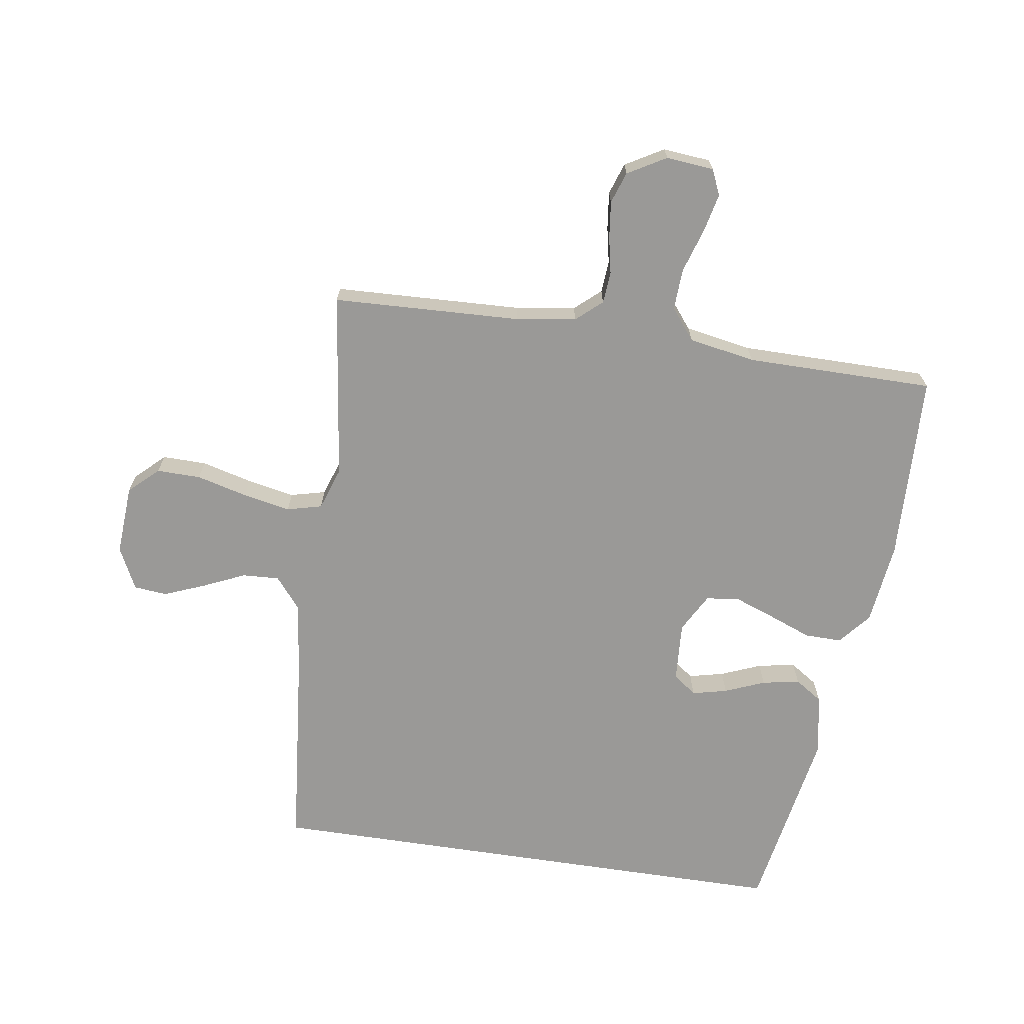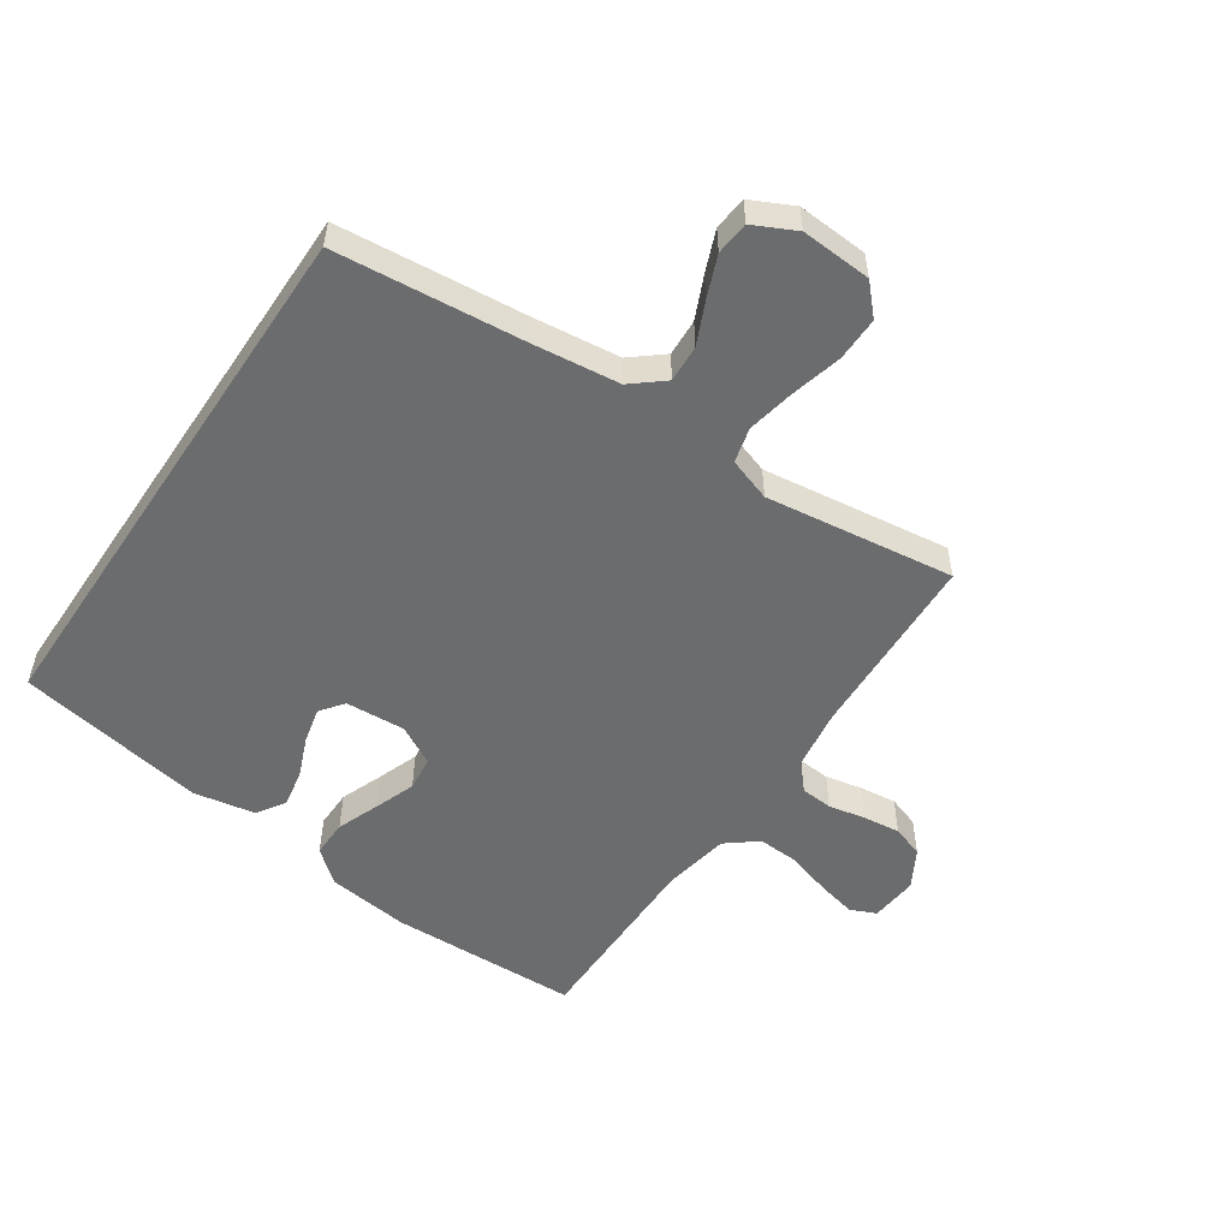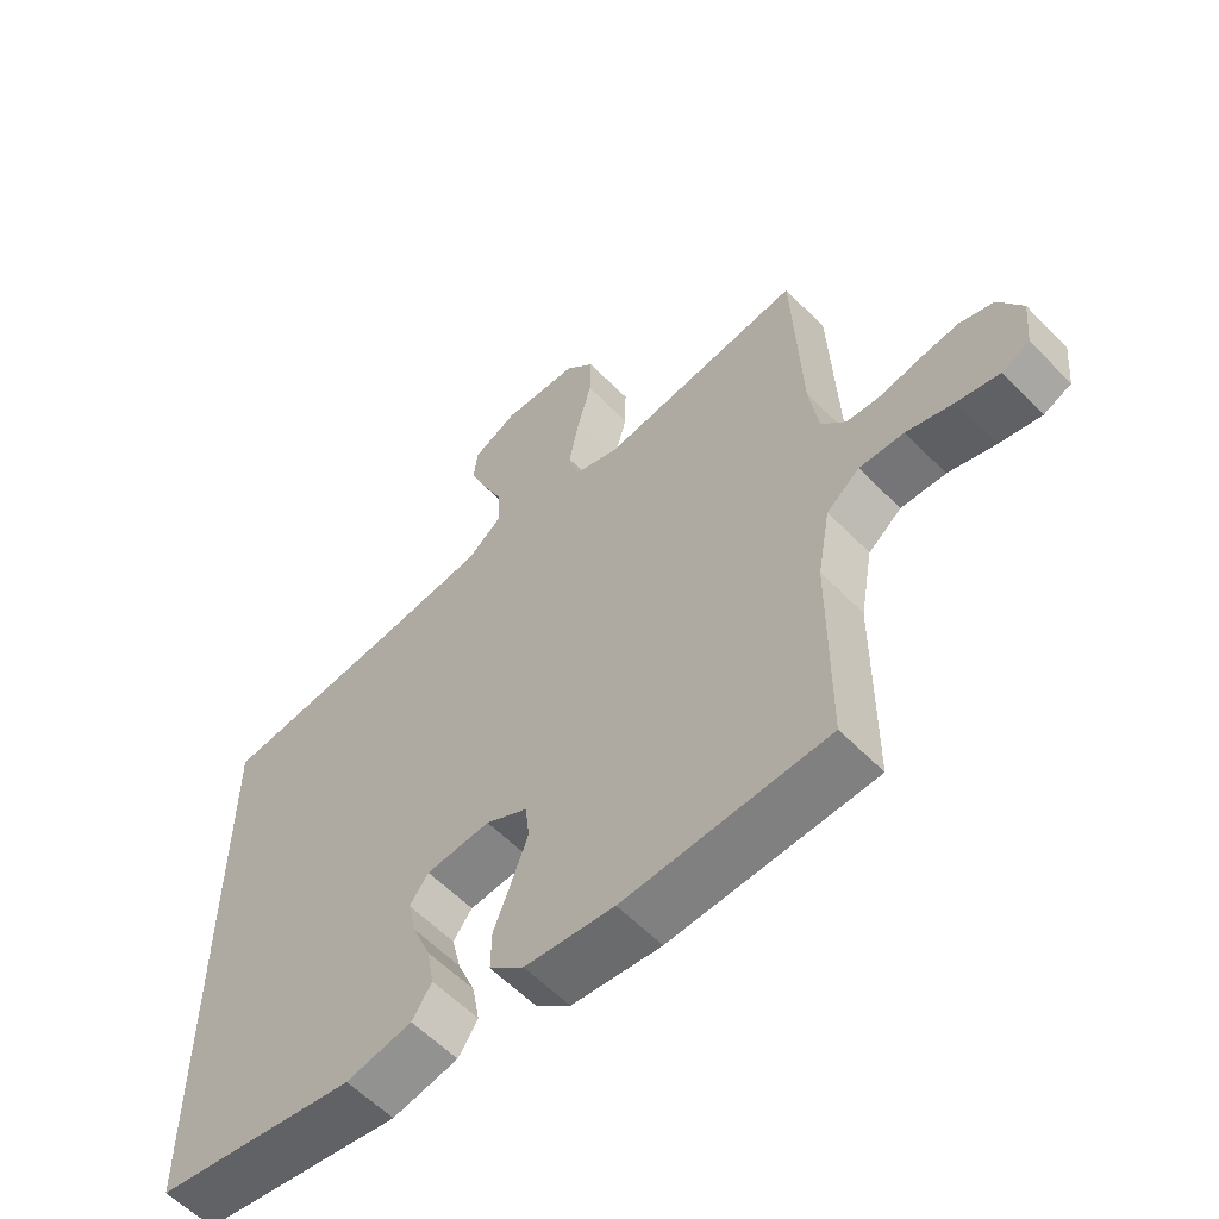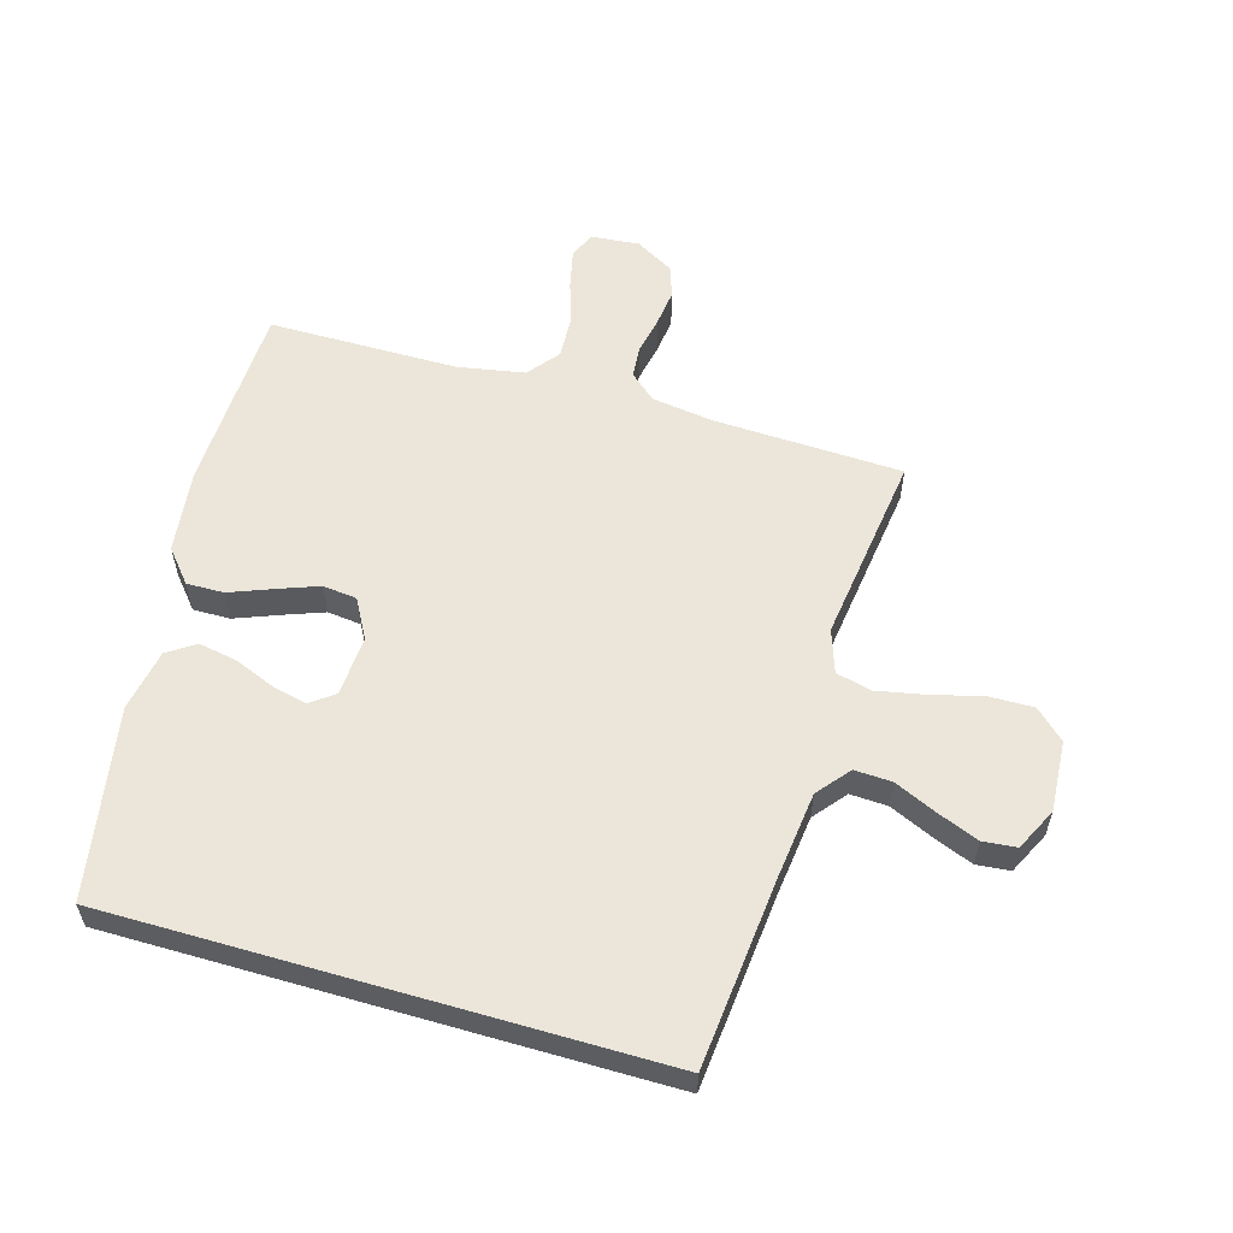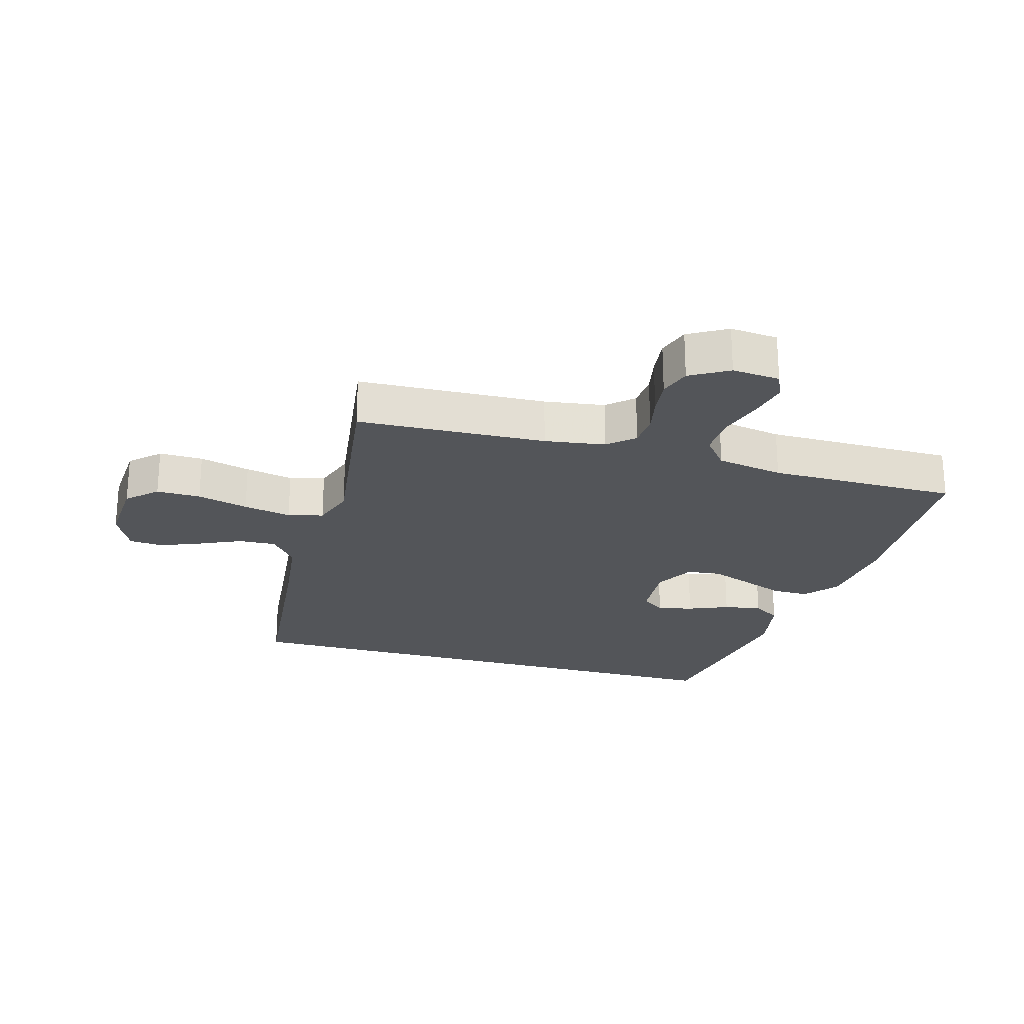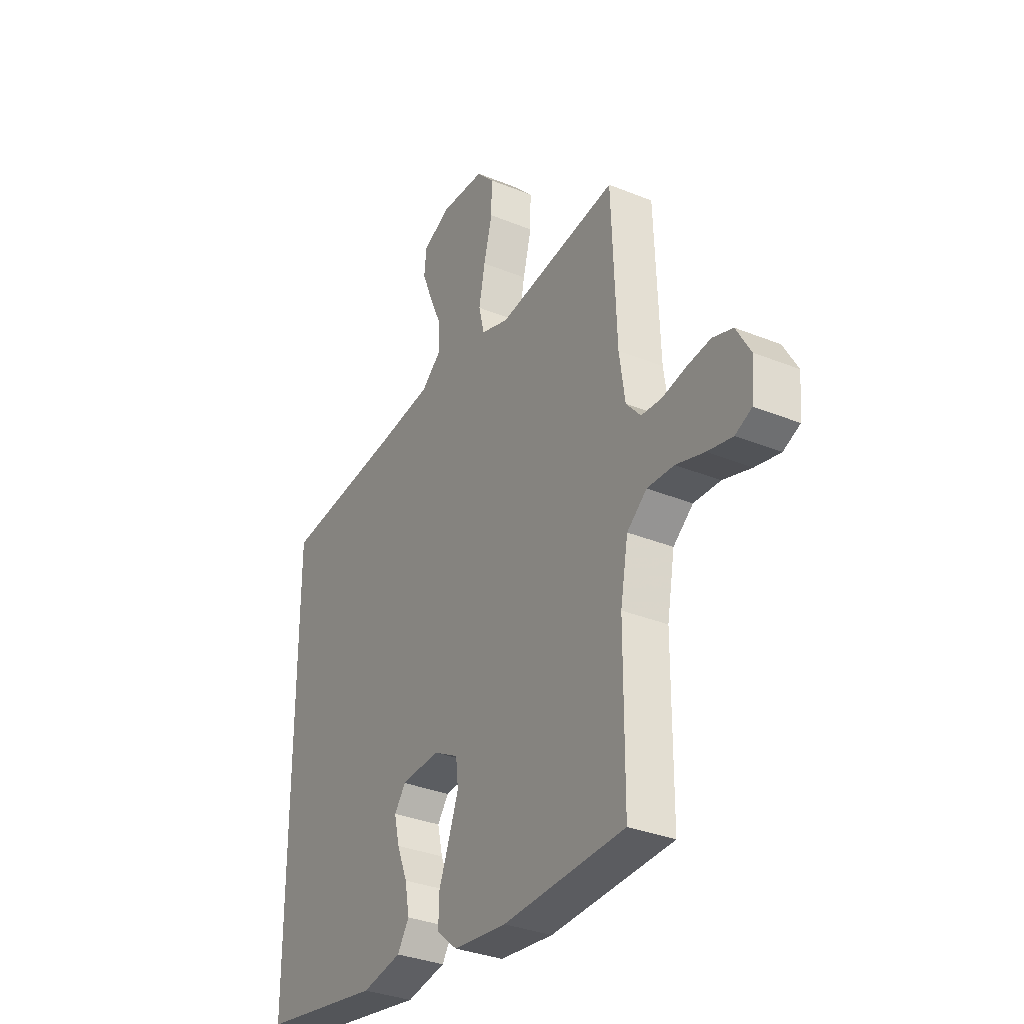
<metadata>
{"format":"obj","ext":"obj","renderer":"f3d","projection":"perspective","resolution":1024,"background":"white","views":[{"elev":-68.9,"azim":81.4,"up":"+Y"},{"elev":-53.6,"azim":-34.0,"up":"+Y"},{"elev":-58.6,"azim":43.7,"up":"+Z"},{"elev":57.6,"azim":-73.8,"up":"+Y"},{"elev":-24.0,"azim":74.4,"up":"+Y"},{"elev":-33.1,"azim":60.7,"up":"+Z"}]}
</metadata>
<code>
v -0.5 0.07 -0.404
v -0.5 0.07 0.455
v -0.2 0.07 0.484
v -0.064 0.07 0.5
v -0.013 0.07 0.542
v -0.016 0.07 0.601
v -0.046 0.07 0.668
v -0.072 0.07 0.733
v -0.067 0.07 0.786
v 0 0.07 0.819
v 0.112 0.07 0.812
v 0.155 0.07 0.766
v 0.154 0.07 0.696
v 0.133 0.07 0.615
v 0.118 0.07 0.539
v 0.132 0.07 0.483
v 0.2 0.07 0.46
v 0.5 0.07 0.5
v 0.512 0.07 0.2
v 0.526 0.07 0.104
v 0.562 0.07 0.063
v 0.613 0.07 0.059
v 0.671 0.07 0.071
v 0.73 0.07 0.078
v 0.78 0.07 0.061
v 0.815 0.07 0
v 0.808 0.07 -0.076
v 0.767 0.07 -0.094
v 0.705 0.07 -0.08
v 0.635 0.07 -0.058
v 0.569 0.07 -0.055
v 0.52 0.07 -0.094
v 0.501 0.07 -0.2
v 0.5 0.07 -0.5
v 0.2 0.07 -0.51
v 0.068 0.07 -0.494
v 0.017 0.07 -0.451
v 0.018 0.07 -0.392
v 0.044 0.07 -0.325
v 0.068 0.07 -0.26
v 0.062 0.07 -0.206
v 0 0.07 -0.172
v -0.095 0.07 -0.178
v -0.123 0.07 -0.215
v -0.11 0.07 -0.271
v -0.084 0.07 -0.335
v -0.073 0.07 -0.395
v -0.102 0.07 -0.439
v -0.2 0.07 -0.457
v -0.5 0 -0.404
v -0.5 0 0.455
v -0.2 0 0.484
v -0.064 0 0.5
v -0.013 0 0.542
v -0.016 0 0.601
v -0.046 0 0.668
v -0.072 0 0.733
v -0.067 0 0.786
v 0 0 0.819
v 0.112 0 0.812
v 0.155 0 0.766
v 0.154 0 0.696
v 0.133 0 0.615
v 0.118 0 0.539
v 0.132 0 0.483
v 0.2 0 0.46
v 0.5 0 0.5
v 0.512 0 0.2
v 0.526 0 0.104
v 0.562 0 0.063
v 0.613 0 0.059
v 0.671 0 0.071
v 0.73 0 0.078
v 0.78 0 0.061
v 0.815 0 0
v 0.808 0 -0.076
v 0.767 0 -0.094
v 0.705 0 -0.08
v 0.635 0 -0.058
v 0.569 0 -0.055
v 0.52 0 -0.094
v 0.501 0 -0.2
v 0.5 0 -0.5
v 0.2 0 -0.51
v 0.068 0 -0.494
v 0.017 0 -0.451
v 0.018 0 -0.392
v 0.044 0 -0.325
v 0.068 0 -0.26
v 0.062 0 -0.206
v 0 0 -0.172
v -0.095 0 -0.178
v -0.123 0 -0.215
v -0.11 0 -0.271
v -0.084 0 -0.335
v -0.073 0 -0.395
v -0.102 0 -0.439
v -0.2 0 -0.457
f 45 46 47 48
f 44 45 48 49
f 36 37 38 39
f 36 39 40
f 33 34 35 36
f 32 33 36 40
f 31 32 40 41
f 27 28 29 30
f 25 26 27 30
f 25 30 31
f 22 23 24 25
f 22 25 31 41
f 17 18 19
f 16 17 19 20
f 11 12 13 14
f 11 14 15
f 10 11 15
f 9 10 15 16
f 6 7 8 9
f 49 1 2 3
f 44 49 3 4
f 21 22 41 42
f 16 20 21 42
f 16 42 43
f 6 9 16
f 5 6 16
f 16 43 44
f 4 5 16 44
f 97 96 95 94
f 98 97 94 93
f 88 87 86 85
f 89 88 85
f 85 84 83 82
f 89 85 82 81
f 90 89 81 80
f 79 78 77 76
f 79 76 75 74
f 80 79 74
f 74 73 72 71
f 90 80 74 71
f 68 67 66
f 69 68 66 65
f 63 62 61 60
f 64 63 60
f 64 60 59
f 65 64 59 58
f 58 57 56 55
f 52 51 50 98
f 53 52 98 93
f 91 90 71 70
f 91 70 69 65
f 92 91 65
f 65 58 55
f 65 55 54
f 93 92 65
f 93 65 54 53
f 1 50 51 2
f 2 51 52 3
f 3 52 53 4
f 4 53 54 5
f 5 54 55 6
f 6 55 56 7
f 7 56 57 8
f 8 57 58 9
f 9 58 59 10
f 10 59 60 11
f 11 60 61 12
f 12 61 62 13
f 13 62 63 14
f 14 63 64 15
f 15 64 65 16
f 16 65 66 17
f 17 66 67 18
f 18 67 68 19
f 19 68 69 20
f 20 69 70 21
f 21 70 71 22
f 22 71 72 23
f 23 72 73 24
f 24 73 74 25
f 25 74 75 26
f 26 75 76 27
f 27 76 77 28
f 28 77 78 29
f 29 78 79 30
f 30 79 80 31
f 31 80 81 32
f 32 81 82 33
f 33 82 83 34
f 34 83 84 35
f 35 84 85 36
f 36 85 86 37
f 37 86 87 38
f 38 87 88 39
f 39 88 89 40
f 40 89 90 41
f 41 90 91 42
f 42 91 92 43
f 43 92 93 44
f 44 93 94 45
f 45 94 95 46
f 46 95 96 47
f 47 96 97 48
f 48 97 98 49
f 49 98 50 1

</code>
